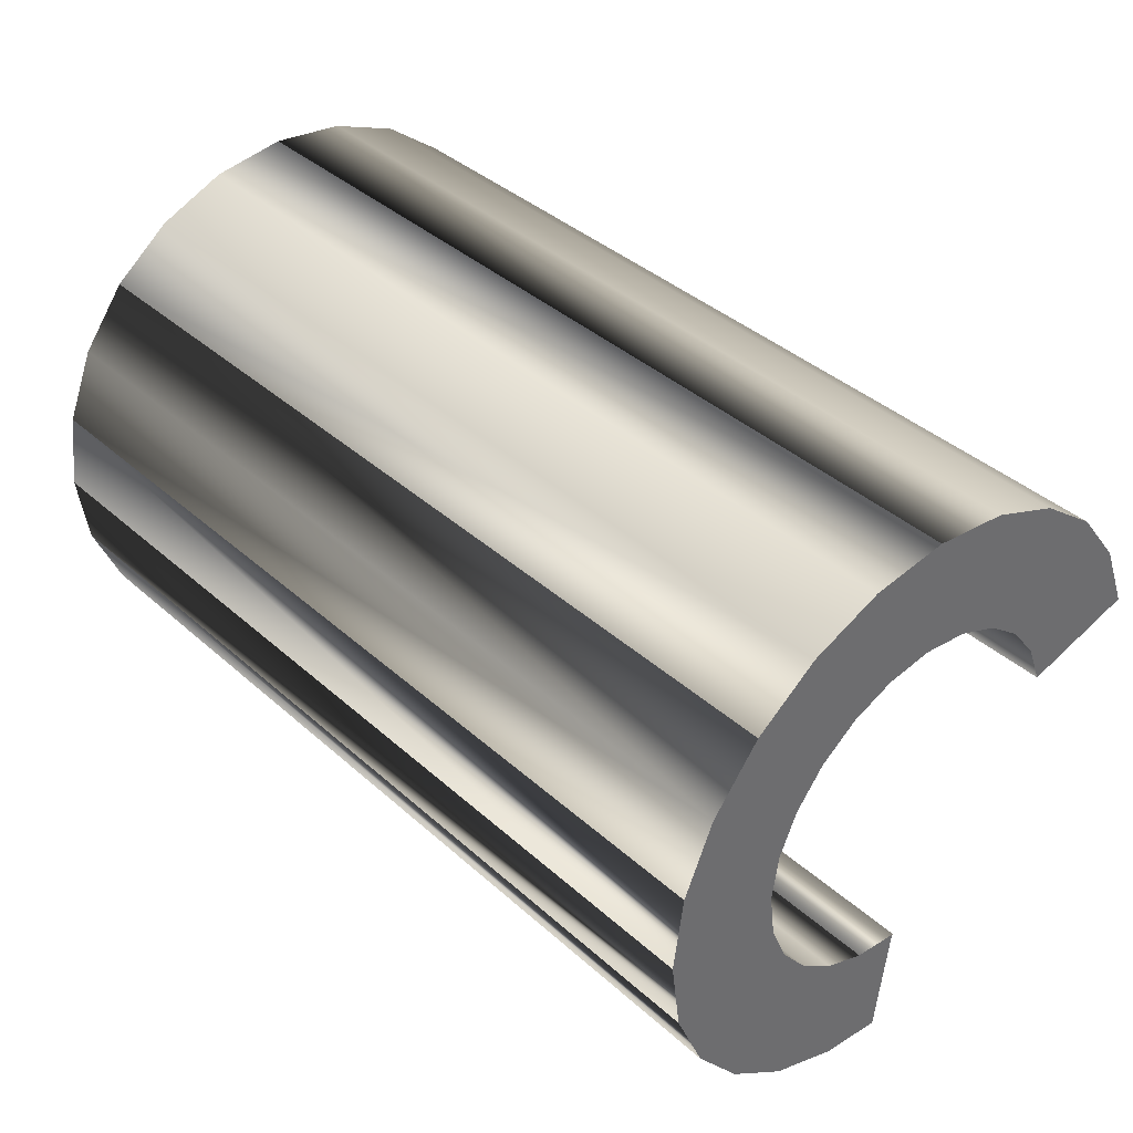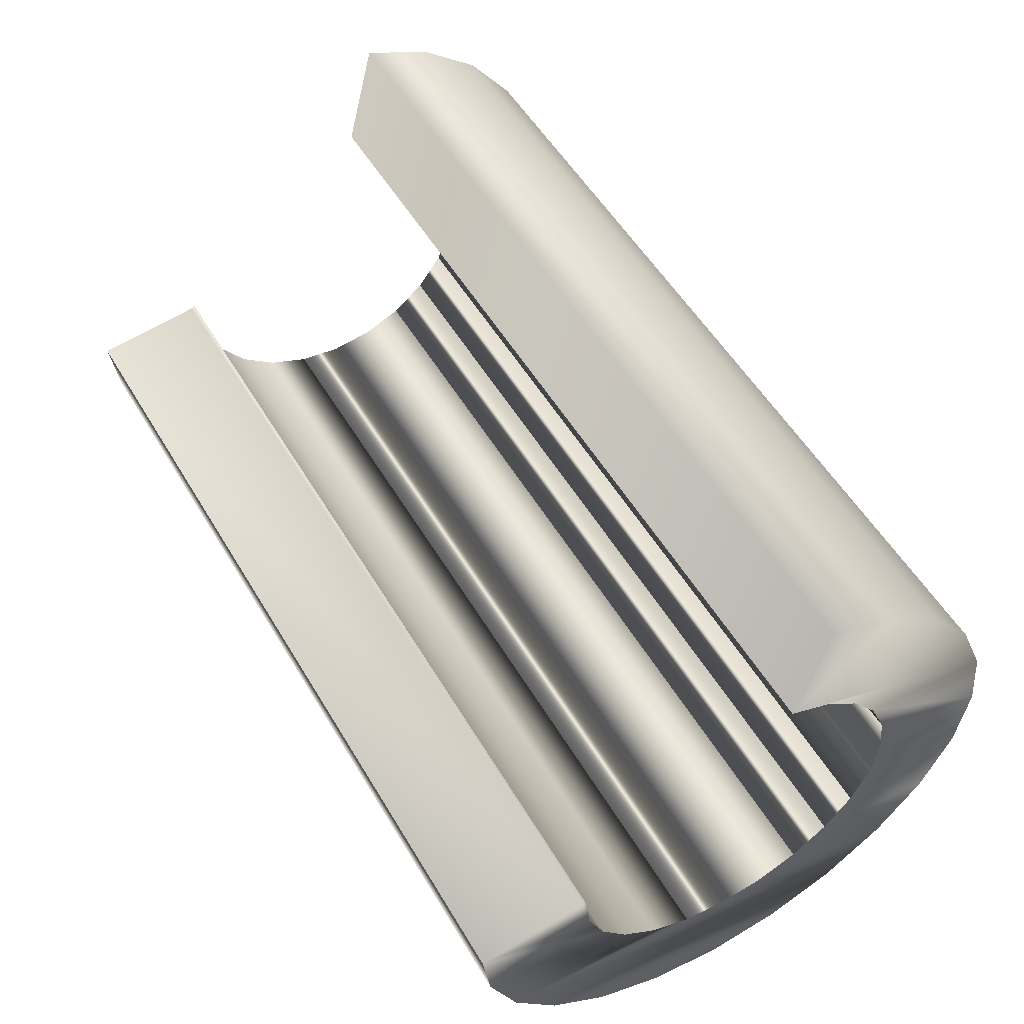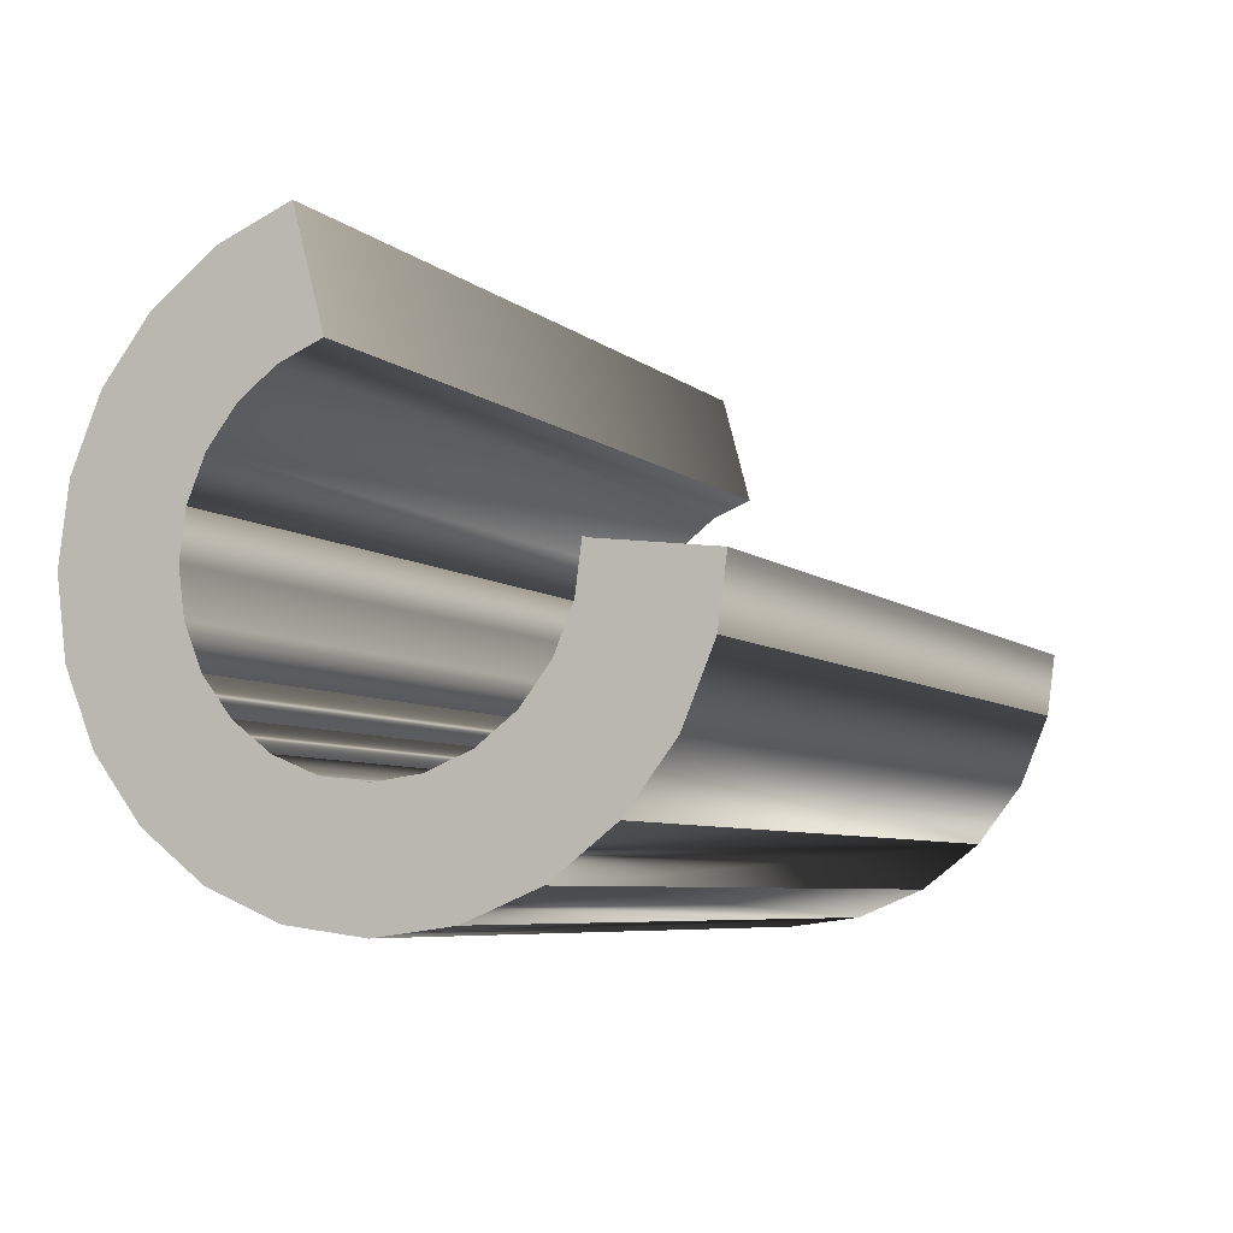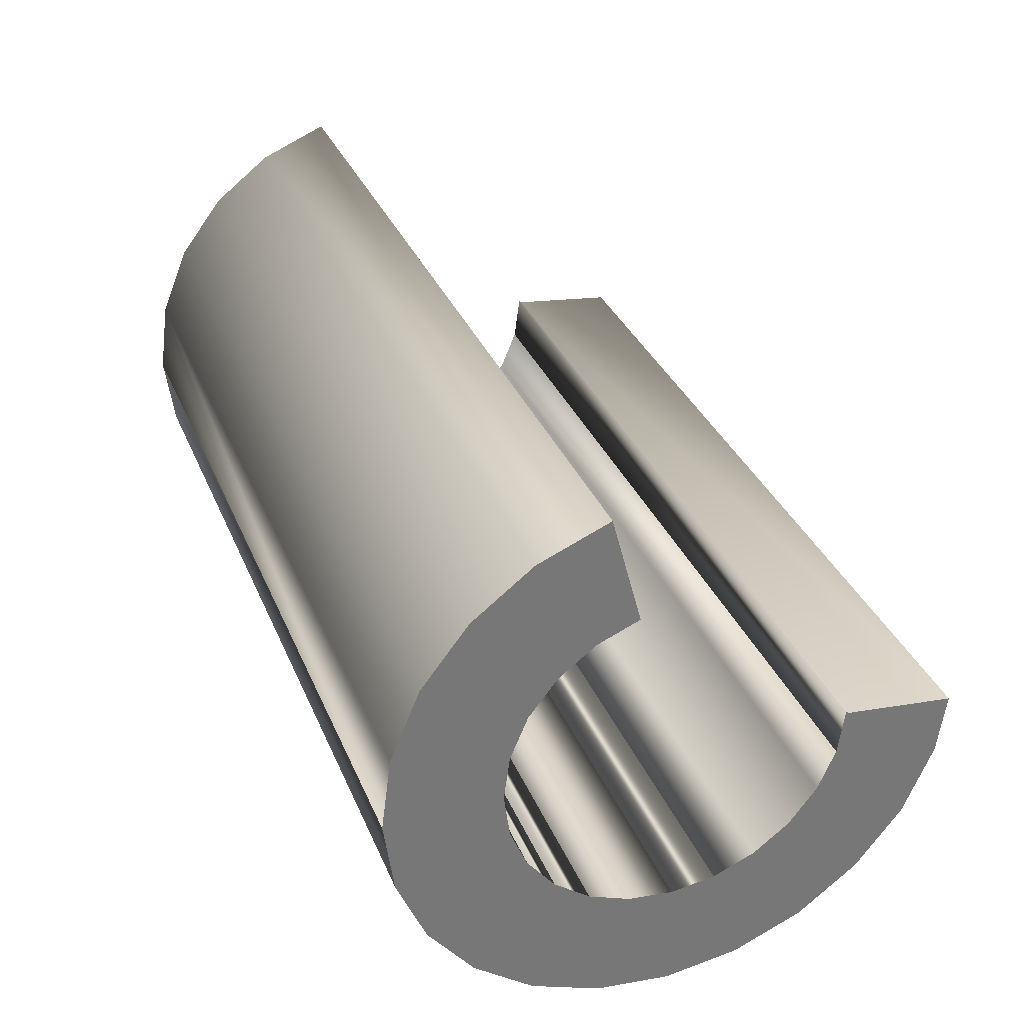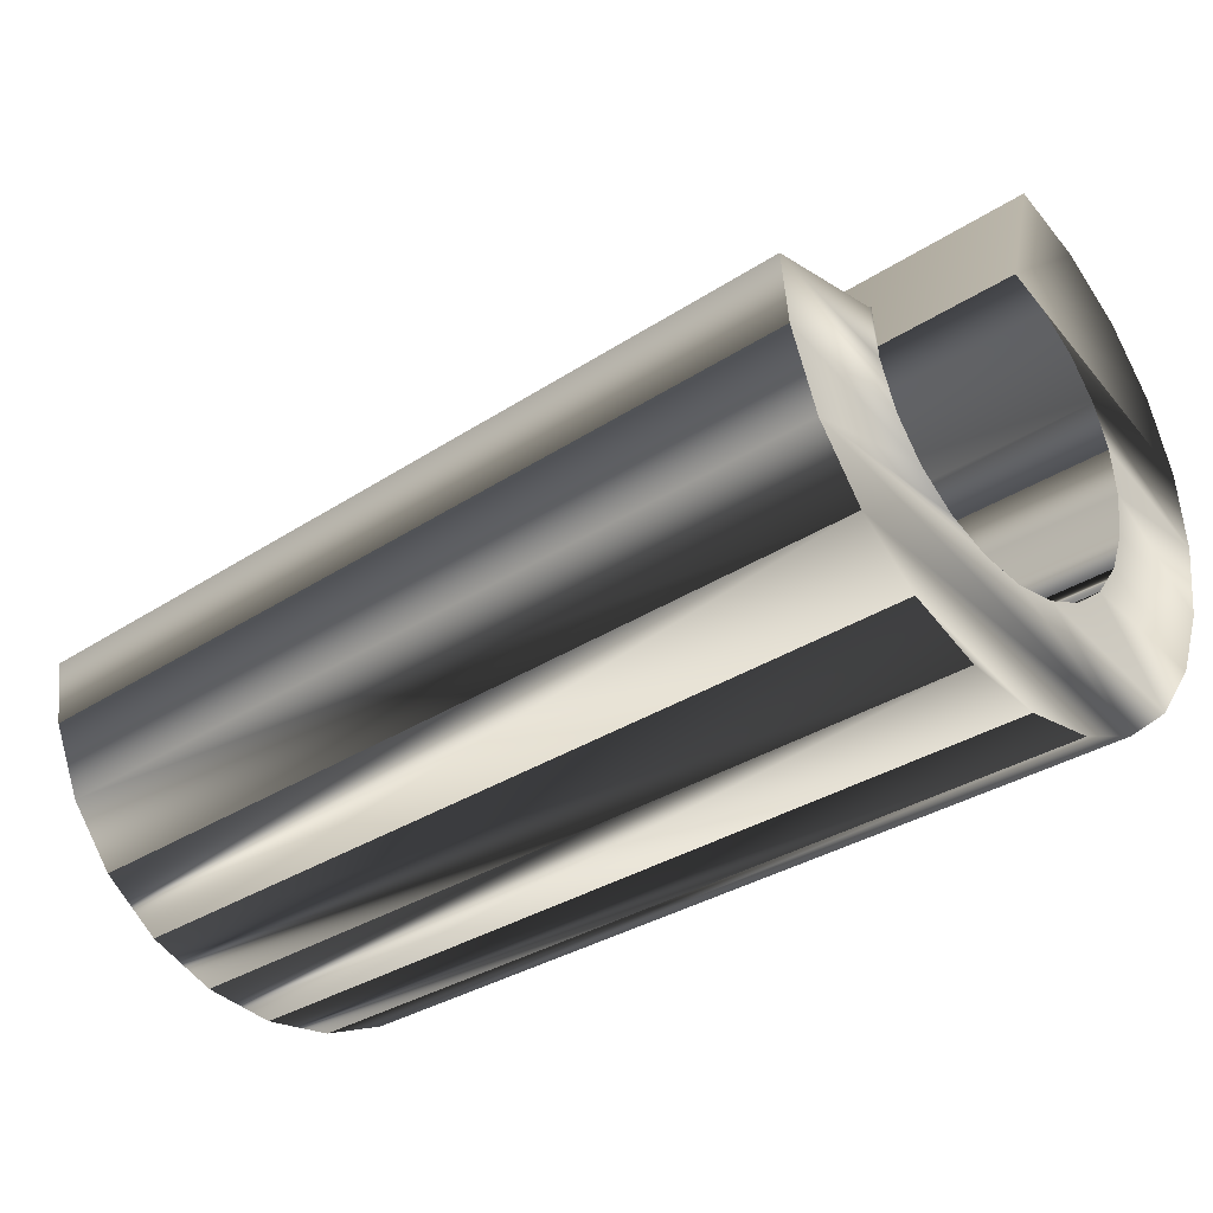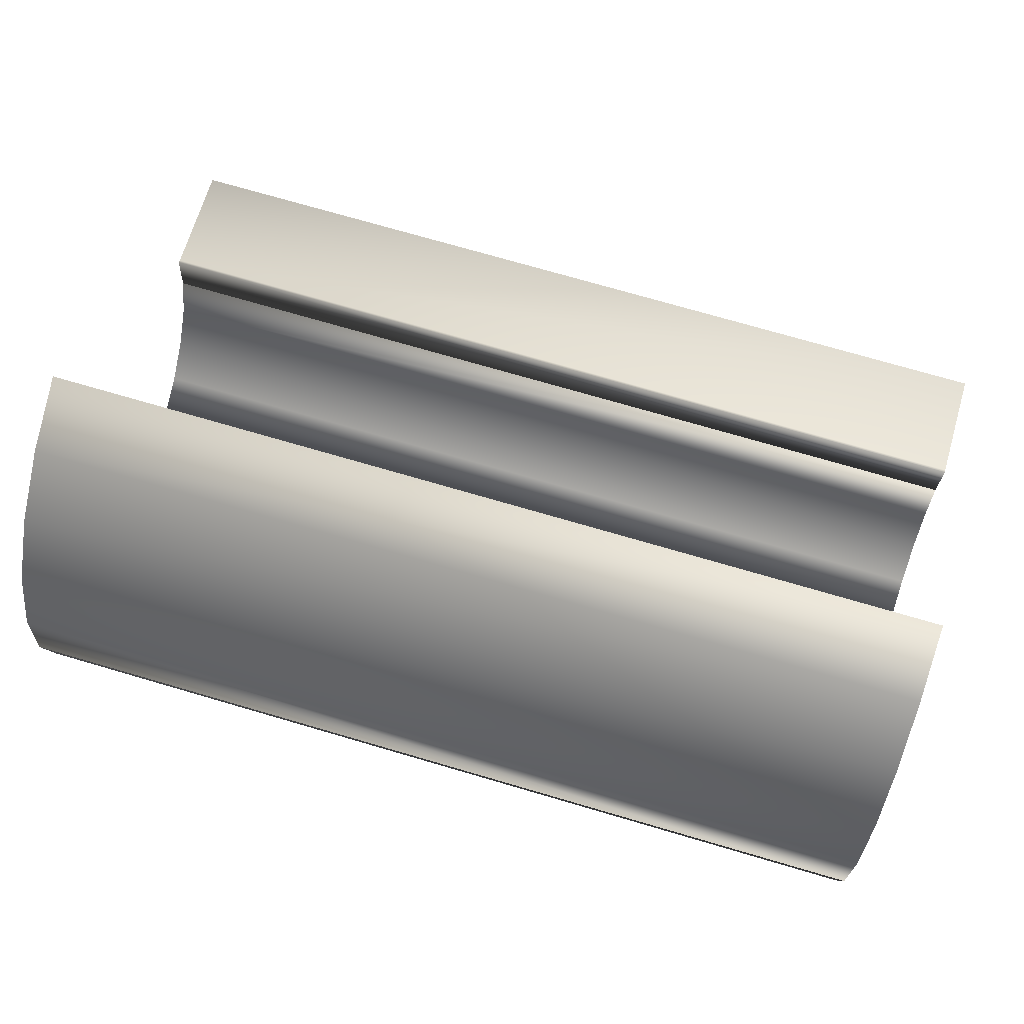
<metadata>
{"format":"obj","ext":"obj","renderer":"f3d","projection":"perspective","resolution":1024,"background":"white","views":[{"elev":39.1,"azim":47.9,"up":"+Z"},{"elev":53.3,"azim":-120.0,"up":"+Y"},{"elev":-6.3,"azim":114.5,"up":"+Y"},{"elev":33.6,"azim":69.6,"up":"+Y"},{"elev":-32.0,"azim":-137.2,"up":"+Y"},{"elev":73.5,"azim":16.3,"up":"+Y"}]}
</metadata>
<code>
o Group11/mesh12/mesh12-geometry#mesh12-geometry
v -0.2749 -0.5402 0.2171
v -0.2874 -0.5406 0.218
v -0.2749 -0.5406 0.218
v -0.2874 -0.5402 0.2171
v -0.2749 -0.5408 0.2191
v -0.2874 -0.5396 0.2162
v -0.2874 -0.5408 0.2191
v -0.2749 -0.5406 0.2201
v -0.2749 -0.5396 0.2162
v -0.2874 -0.5406 0.2201
v -0.2749 -0.5388 0.2156
v -0.2874 -0.5402 0.2211
v -0.2749 -0.5402 0.2211
v -0.2874 -0.5388 0.2156
v -0.2874 -0.5378 0.2152
v -0.2749 -0.5391 0.2185
v -0.2874 -0.5391 0.2185
v -0.2874 -0.5396 0.222
v -0.2749 -0.5378 0.2152
v -0.2874 -0.5385 0.2174
v -0.2749 -0.5392 0.2191
v -0.2749 -0.5388 0.2179
v -0.2874 -0.5392 0.2191
v -0.2874 -0.5388 0.2179
v -0.2749 -0.5396 0.222
v -0.2874 -0.5391 0.2197
v -0.2749 -0.5385 0.2174
v -0.2749 -0.5369 0.2151
v -0.2874 -0.538 0.217
v -0.2749 -0.5391 0.2197
v -0.2749 -0.5388 0.2226
v -0.2874 -0.5388 0.2203
v -0.2749 -0.538 0.217
v -0.2874 -0.5369 0.2151
v -0.2749 -0.5388 0.2203
v -0.2874 -0.5388 0.2226
v -0.2749 -0.5385 0.2208
v -0.2874 -0.5385 0.2208
v -0.2874 -0.5367 0.2166
v -0.2749 -0.5374 0.2167
v -0.2874 -0.5374 0.2167
v -0.2749 -0.5378 0.223
v -0.2749 -0.538 0.2212
v -0.2749 -0.5367 0.2166
v -0.2874 -0.538 0.2212
v -0.2874 -0.5378 0.223
v -0.2874 -0.5367 0.2167
v -0.2749 -0.5367 0.2167
v -0.2749 -0.5367 0.2231
v -0.2749 -0.5374 0.2214
v -0.2874 -0.5374 0.2214
v -0.2874 -0.5367 0.2231
v -0.2749 -0.5367 0.2215
v -0.2874 -0.5367 0.2215
v -0.2874 -0.5357 0.223
v -0.2749 -0.5361 0.2214
v -0.2874 -0.5361 0.2214
v -0.2749 -0.5357 0.223
v -0.2874 -0.5355 0.2212
v -0.2749 -0.5355 0.2212
v -0.2874 -0.5347 0.2226
v -0.2874 -0.535 0.2208
v -0.2749 -0.535 0.2208
v -0.2749 -0.5347 0.2226
v -0.2874 -0.5344 0.2197
v -0.2874 -0.5346 0.2203
v -0.2749 -0.5346 0.2203
v -0.2749 -0.5344 0.2197
v -0.2749 -0.5339 0.222
v -0.2874 -0.5339 0.222
v -0.2874 -0.5332 0.2211
v -0.2749 -0.5332 0.2211
v -0.2874 -0.5328 0.2201
v -0.2749 -0.5328 0.2201
f 1 2 3
f 2 1 4
f 3 2 1
f 4 1 2
f 5 2 3
f 3 2 5
f 5 1 3
f 3 1 5
f 6 1 4
f 4 1 6
f 7 4 2
f 2 4 7
f 2 5 7
f 7 5 2
f 8 1 5
f 5 1 8
f 1 6 9
f 9 6 1
f 10 6 4
f 4 6 10
f 10 4 7
f 7 4 10
f 10 5 7
f 7 5 10
f 8 9 1
f 1 9 8
f 5 10 8
f 8 10 5
f 11 6 9
f 9 6 11
f 12 6 10
f 10 6 12
f 13 9 8
f 8 9 13
f 13 10 8
f 8 10 13
f 6 11 14
f 14 11 6
f 13 11 9
f 9 11 13
f 12 14 6
f 6 14 12
f 10 13 12
f 12 13 10
f 11 15 14
f 14 15 11
f 13 16 11
f 11 16 13
f 12 17 14
f 14 17 12
f 13 18 12
f 12 18 13
f 15 11 19
f 19 11 15
f 20 15 14
f 14 15 20
f 13 21 16
f 16 21 13
f 22 11 16
f 16 11 22
f 12 23 17
f 17 23 12
f 24 14 17
f 17 14 24
f 18 13 25
f 25 13 18
f 18 26 12
f 12 26 18
f 27 19 11
f 11 19 27
f 15 28 19
f 19 28 15
f 29 15 20
f 20 15 29
f 20 14 24
f 24 14 20
f 13 30 21
f 21 30 13
f 16 23 21
f 21 23 16
f 27 11 22
f 22 11 27
f 16 24 22
f 22 24 16
f 12 26 23
f 23 26 12
f 23 16 17
f 17 16 23
f 24 16 17
f 17 16 24
f 25 30 13
f 13 30 25
f 18 31 25
f 25 31 18
f 18 32 26
f 26 32 18
f 33 19 27
f 27 19 33
f 28 15 34
f 34 15 28
f 33 28 19
f 19 28 33
f 29 34 15
f 15 34 29
f 29 27 20
f 20 27 29
f 20 22 24
f 24 22 20
f 30 23 21
f 21 23 30
f 22 20 27
f 27 20 22
f 23 30 26
f 26 30 23
f 25 35 30
f 30 35 25
f 31 18 36
f 36 18 31
f 31 37 25
f 25 37 31
f 18 38 32
f 32 38 18
f 26 35 32
f 32 35 26
f 27 29 33
f 33 29 27
f 39 28 34
f 34 28 39
f 40 28 33
f 33 28 40
f 41 34 29
f 29 34 41
f 35 26 30
f 30 26 35
f 25 37 35
f 35 37 25
f 36 38 18
f 18 38 36
f 36 42 31
f 31 42 36
f 31 43 37
f 37 43 31
f 37 32 38
f 38 32 37
f 32 37 35
f 35 37 32
f 29 40 33
f 33 40 29
f 28 39 44
f 44 39 28
f 41 39 34
f 34 39 41
f 40 44 28
f 28 44 40
f 40 29 41
f 41 29 40
f 36 45 38
f 38 45 36
f 42 36 46
f 46 36 42
f 42 43 31
f 31 43 42
f 45 37 43
f 43 37 45
f 37 45 38
f 38 45 37
f 47 44 39
f 39 44 47
f 39 41 47
f 47 41 39
f 44 40 48
f 48 40 44
f 40 47 41
f 41 47 40
f 46 45 36
f 36 45 46
f 46 49 42
f 42 49 46
f 42 50 43
f 43 50 42
f 45 50 43
f 43 50 45
f 44 47 48
f 48 47 44
f 47 40 48
f 48 40 47
f 46 51 45
f 45 51 46
f 49 46 52
f 52 46 49
f 49 53 42
f 42 53 49
f 42 53 50
f 50 53 42
f 50 45 51
f 51 45 50
f 46 54 51
f 51 54 46
f 52 54 46
f 46 54 52
f 49 55 52
f 52 55 49
f 49 56 53
f 53 56 49
f 51 53 50
f 50 53 51
f 53 51 54
f 54 51 53
f 52 57 54
f 54 57 52
f 55 49 58
f 58 49 55
f 55 59 52
f 52 59 55
f 49 60 56
f 56 60 49
f 54 56 53
f 53 56 54
f 52 59 57
f 57 59 52
f 56 54 57
f 57 54 56
f 58 60 49
f 49 60 58
f 58 61 55
f 55 61 58
f 55 62 59
f 59 62 55
f 59 56 60
f 60 56 59
f 56 59 57
f 57 59 56
f 58 63 60
f 60 63 58
f 61 58 64
f 64 58 61
f 61 65 55
f 55 65 61
f 55 66 62
f 62 66 55
f 59 63 62
f 62 63 59
f 63 59 60
f 60 59 63
f 58 67 63
f 63 67 58
f 64 68 58
f 58 68 64
f 69 61 64
f 64 61 69
f 70 65 61
f 61 65 70
f 55 65 66
f 66 65 55
f 62 67 66
f 66 67 62
f 67 62 63
f 63 62 67
f 58 68 67
f 67 68 58
f 69 68 64
f 64 68 69
f 61 69 70
f 70 69 61
f 71 65 70
f 70 65 71
f 66 68 65
f 65 68 66
f 68 66 67
f 67 66 68
f 72 68 69
f 69 68 72
f 72 70 69
f 69 70 72
f 65 71 73
f 73 71 65
f 70 72 71
f 71 72 70
f 65 74 68
f 68 74 65
f 68 72 74
f 74 72 68
f 71 74 73
f 73 74 71
f 74 65 73
f 73 65 74
f 74 71 72
f 72 71 74

</code>
